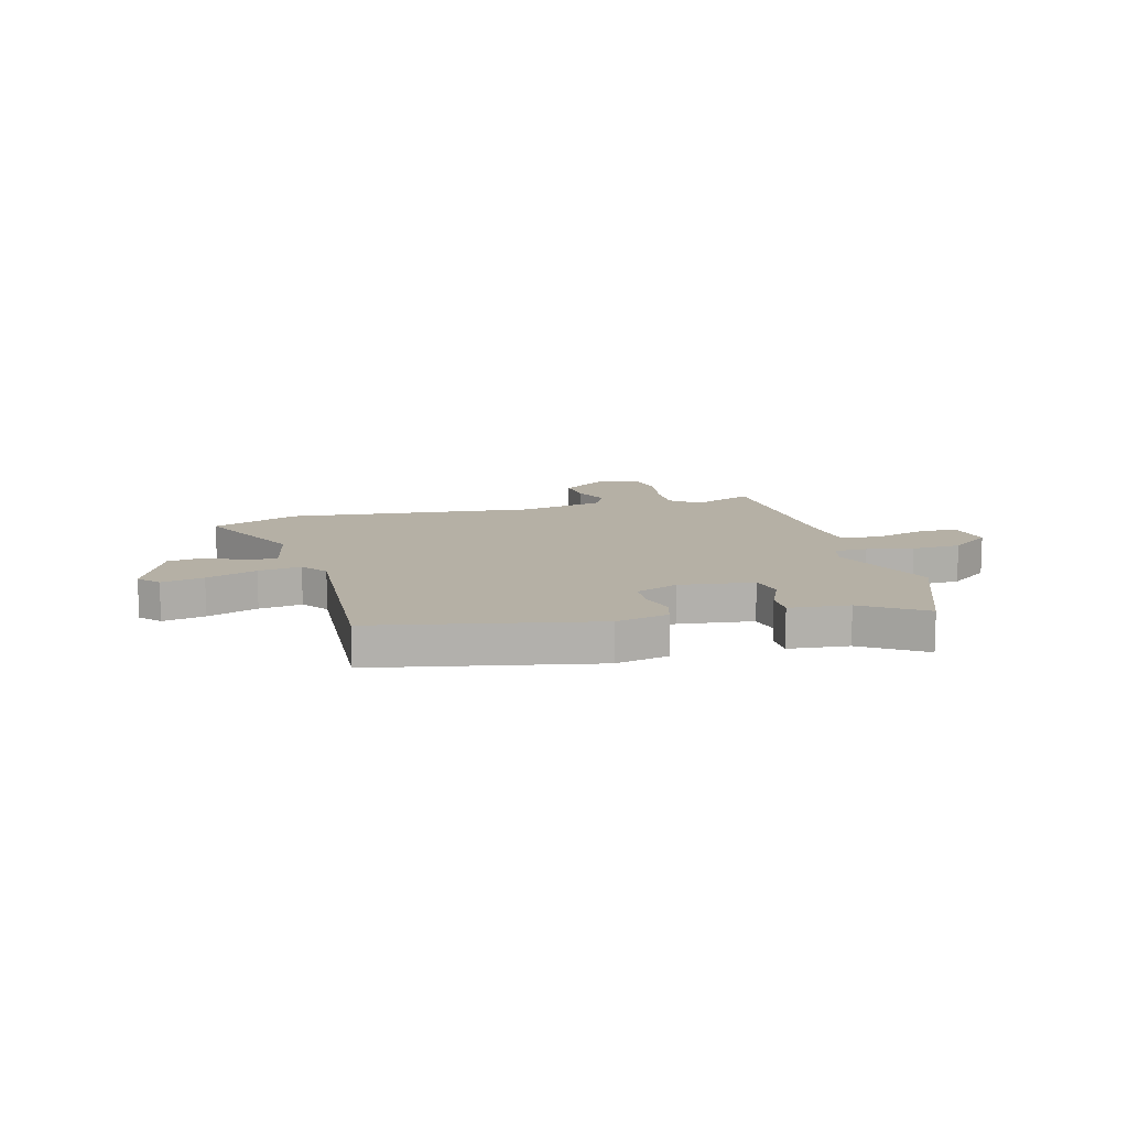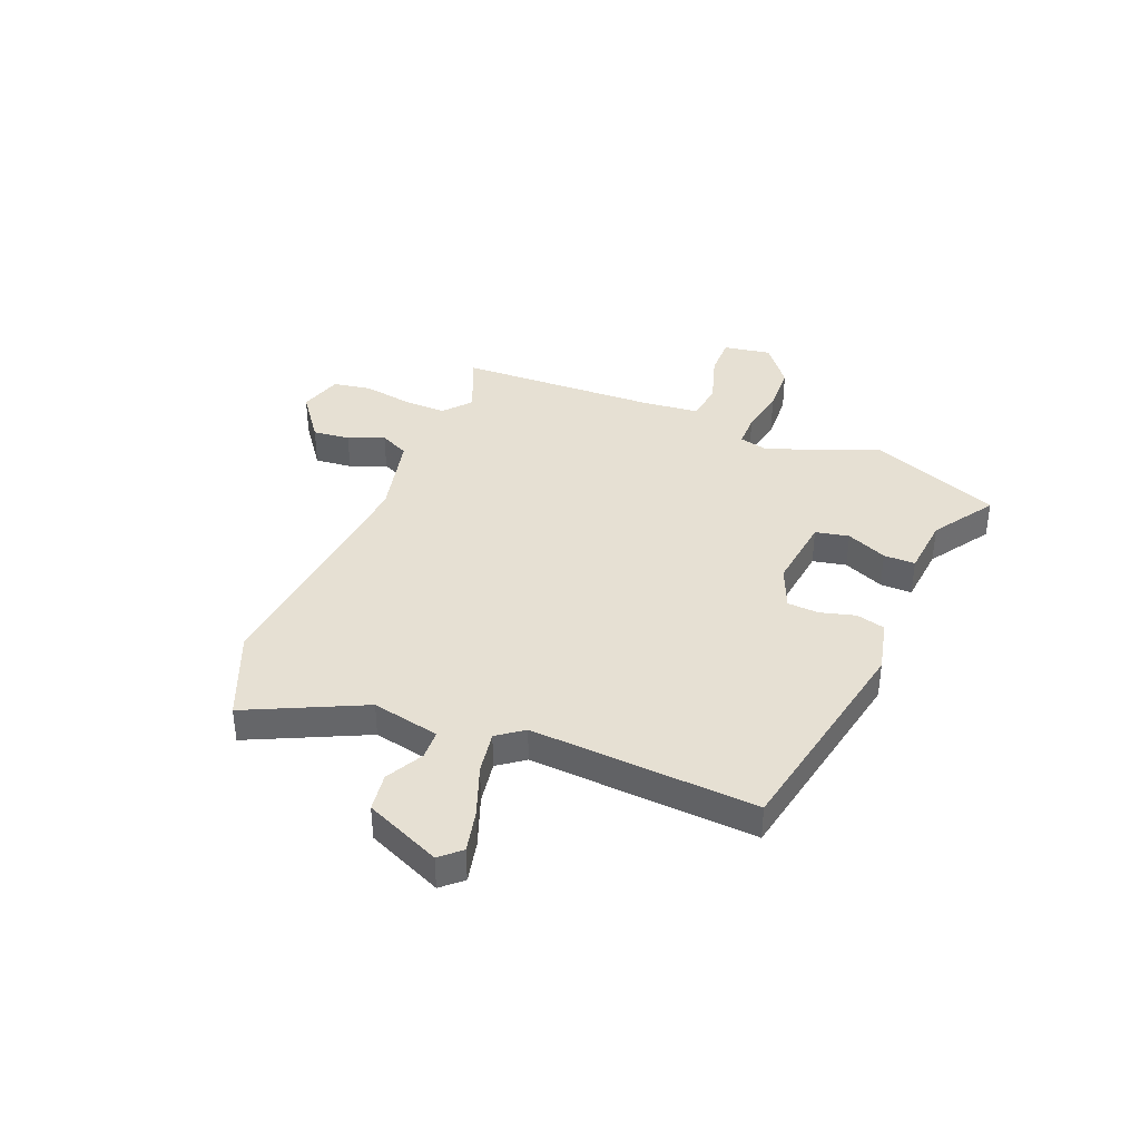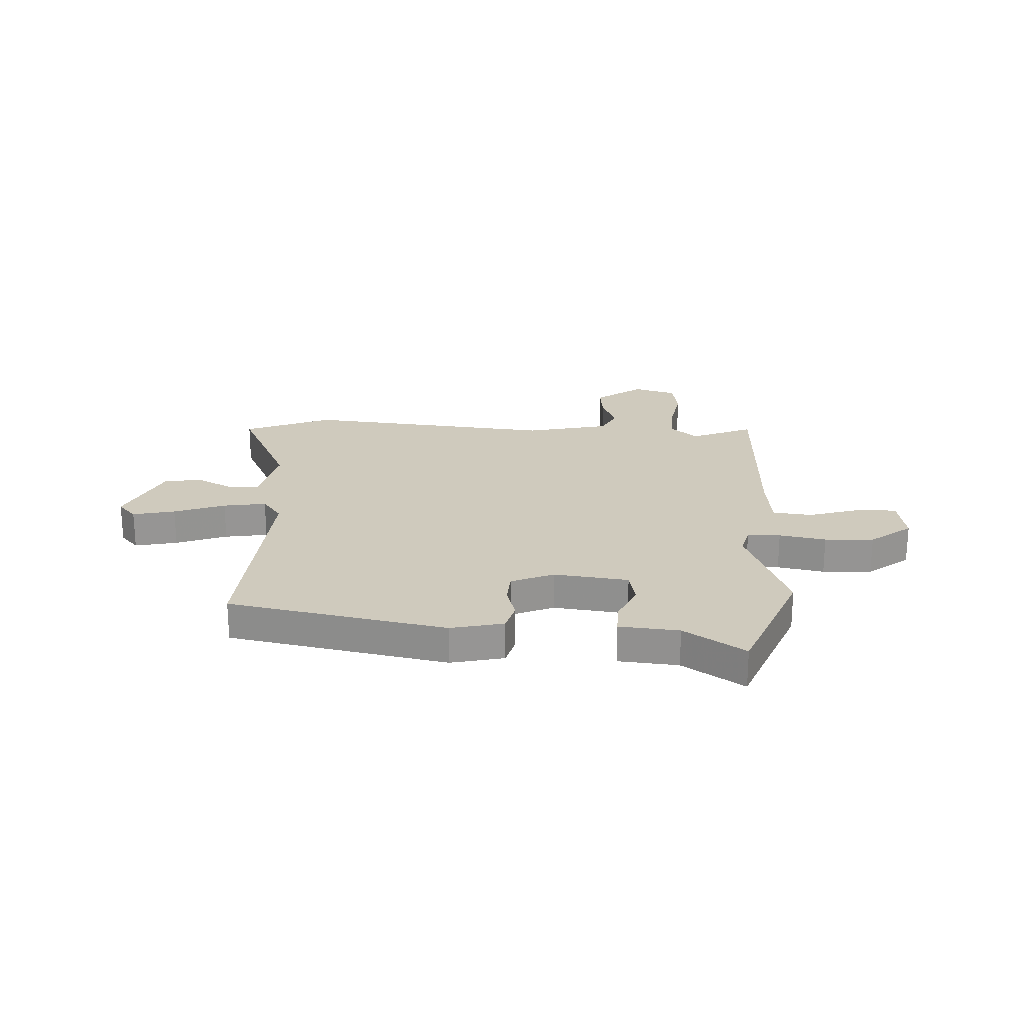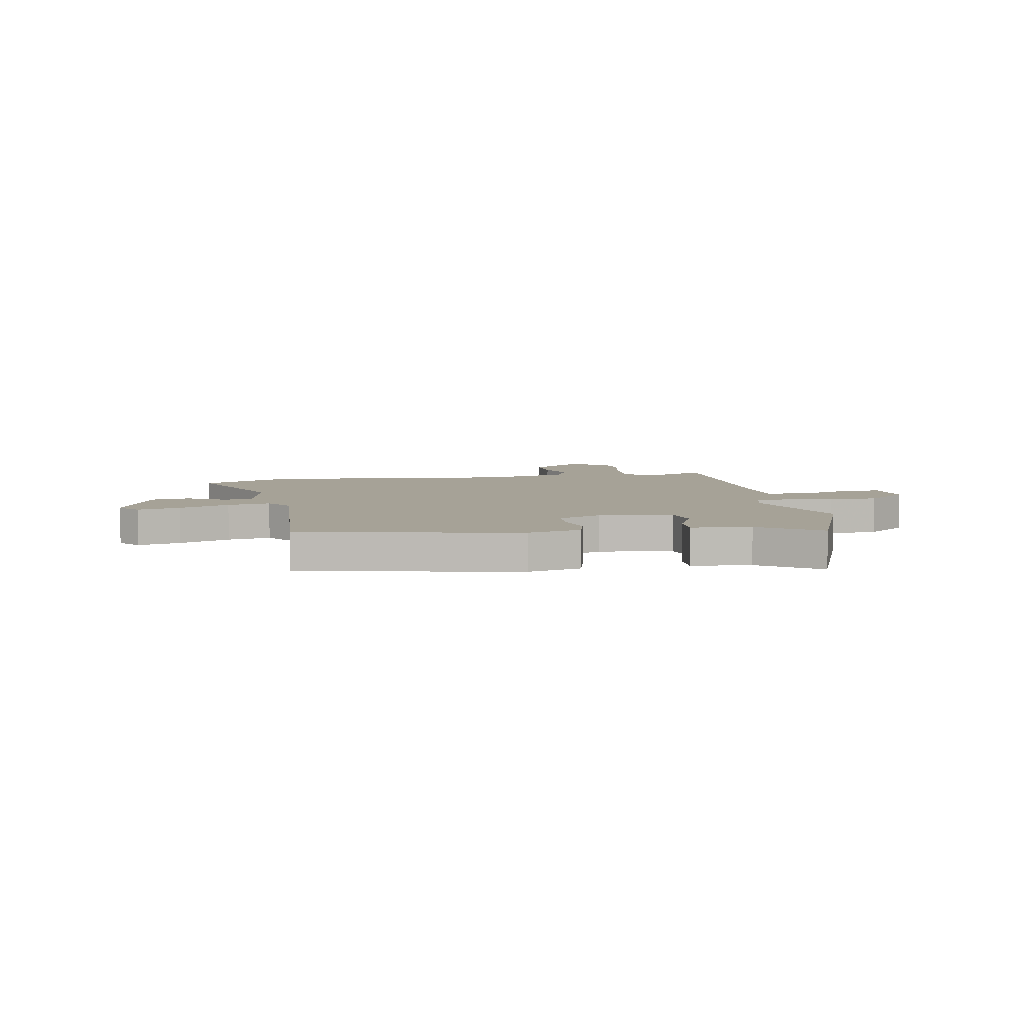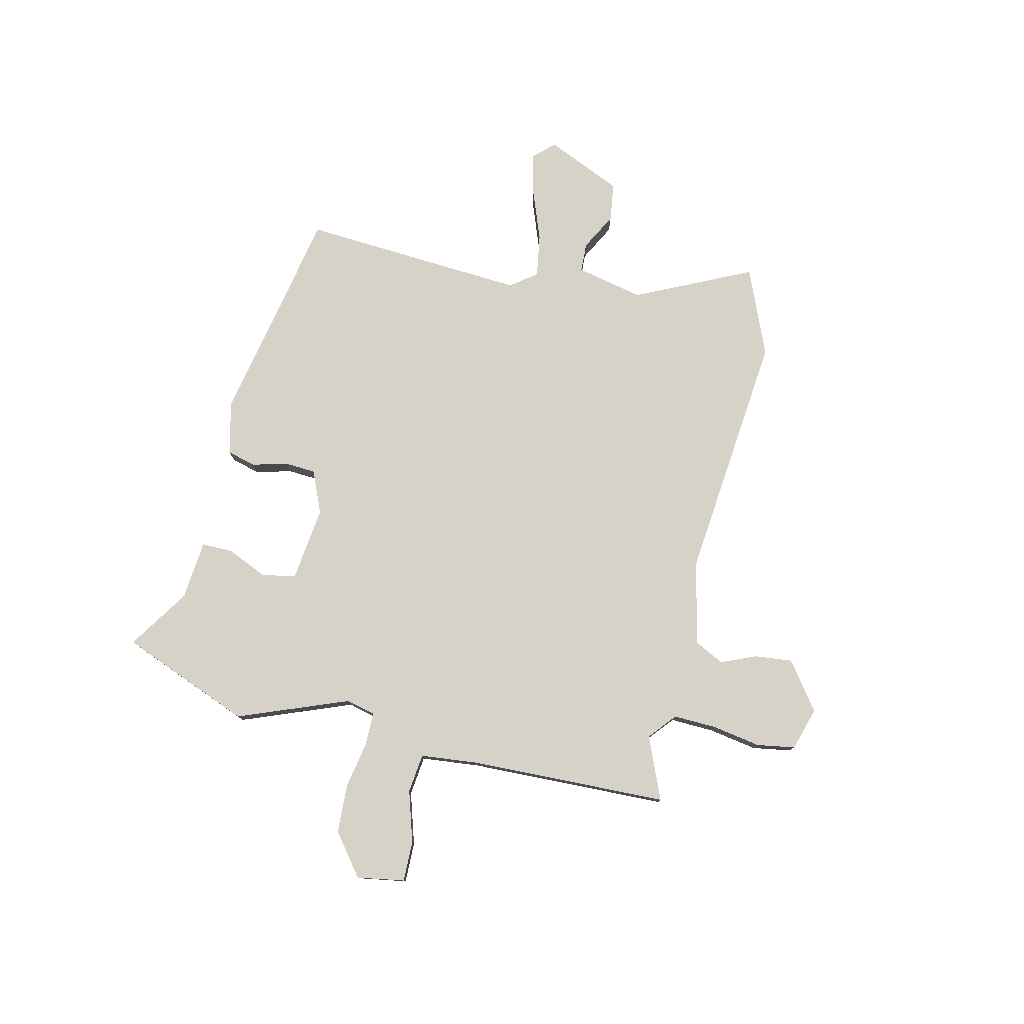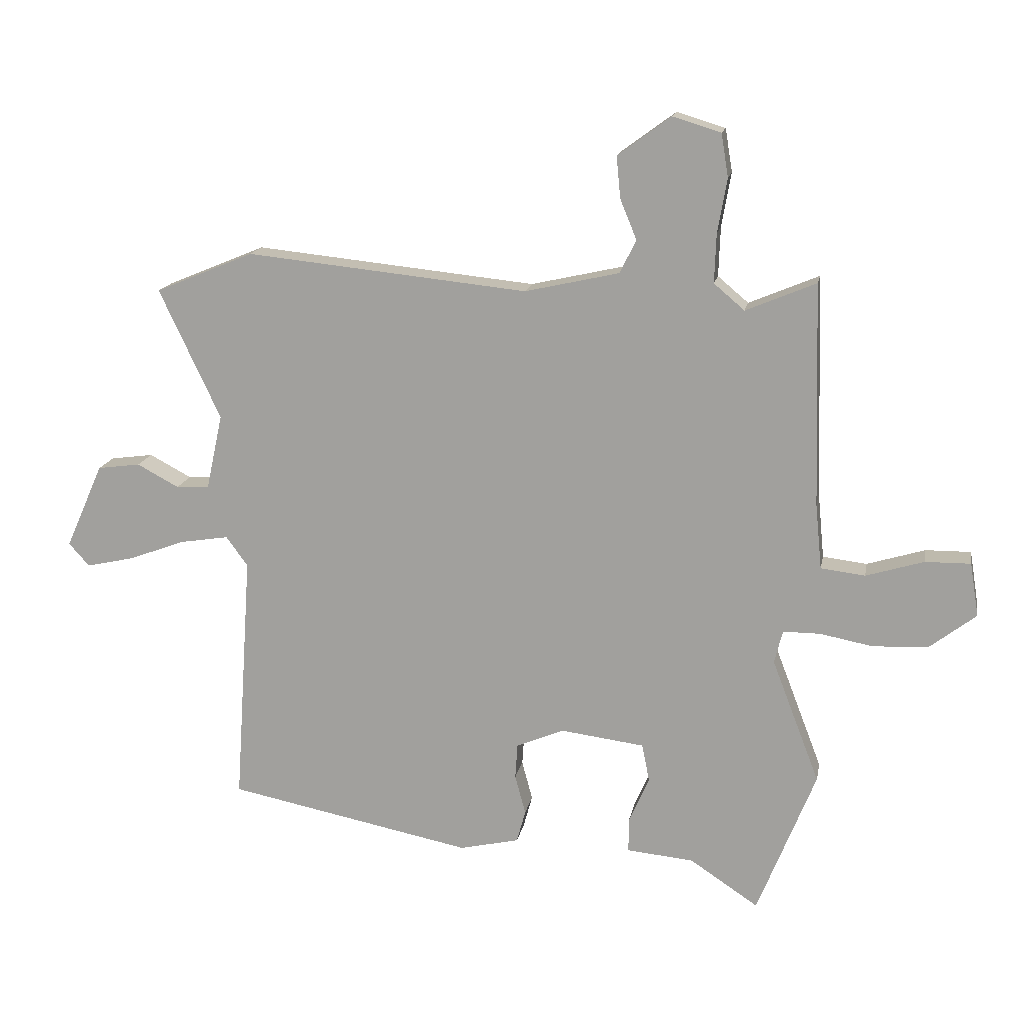
<metadata>
{"format":"obj","ext":"obj","renderer":"f3d","projection":"perspective","resolution":1024,"background":"white","views":[{"elev":11.7,"azim":164.8,"up":"+Y"},{"elev":38.5,"azim":111.9,"up":"+Y"},{"elev":22.8,"azim":-177.4,"up":"+Y"},{"elev":6.5,"azim":169.6,"up":"+Y"},{"elev":78.2,"azim":-77.0,"up":"+Y"},{"elev":15.7,"azim":-169.5,"up":"+Z"}]}
</metadata>
<code>
v -0.454 0.07 -0.616
v -0.553 0.07 -0.368
v -0.472 0.07 -0.157
v -0.486 0.07 -0.101
v -0.549 0.07 -0.101
v -0.638 0.07 -0.118
v -0.732 0.07 -0.114
v -0.811 0.07 -0.053
v -0.796 0.07 0.038
v -0.719 0.07 0.037
v -0.621 0.07 0.007
v -0.546 0.07 0.016
v -0.535 0.07 0.127
v -0.524 0.07 0.505
v -0.405 0.07 0.455
v -0.353 0.07 0.499
v -0.356 0.07 0.582
v -0.372 0.07 0.674
v -0.36 0.07 0.747
v -0.278 0.07 0.772
v -0.188 0.07 0.706
v -0.195 0.07 0.635
v -0.223 0.07 0.567
v -0.195 0.07 0.511
v -0.035 0.07 0.475
v 0.443 0.07 0.524
v 0.61 0.07 0.455
v 0.506 0.07 0.234
v 0.534 0.07 0.105
v 0.59 0.07 0.103
v 0.661 0.07 0.141
v 0.734 0.07 0.131
v 0.798 0.07 -0.013
v 0.763 0.07 -0.052
v 0.682 0.07 -0.034
v 0.585 0.07 0.002
v 0.503 0.07 0.015
v 0.466 0.07 -0.035
v 0.495 0.07 -0.465
v 0.079 0.07 -0.548
v -0.022 0.07 -0.525
v -0.037 0.07 -0.47
v -0.019 0.07 -0.403
v -0.023 0.07 -0.343
v -0.104 0.07 -0.309
v -0.246 0.07 -0.327
v -0.259 0.07 -0.391
v -0.225 0.07 -0.468
v -0.224 0.07 -0.528
v -0.338 0.07 -0.539
v -0.454 0 -0.616
v -0.553 0 -0.368
v -0.472 0 -0.157
v -0.486 0 -0.101
v -0.549 0 -0.101
v -0.638 0 -0.118
v -0.732 0 -0.114
v -0.811 0 -0.053
v -0.796 0 0.038
v -0.719 0 0.037
v -0.621 0 0.007
v -0.546 0 0.016
v -0.535 0 0.127
v -0.524 0 0.505
v -0.405 0 0.455
v -0.353 0 0.499
v -0.356 0 0.582
v -0.372 0 0.674
v -0.36 0 0.747
v -0.278 0 0.772
v -0.188 0 0.706
v -0.195 0 0.635
v -0.223 0 0.567
v -0.195 0 0.511
v -0.035 0 0.475
v 0.443 0 0.524
v 0.61 0 0.455
v 0.506 0 0.234
v 0.534 0 0.105
v 0.59 0 0.103
v 0.661 0 0.141
v 0.734 0 0.131
v 0.798 0 -0.013
v 0.763 0 -0.052
v 0.682 0 -0.034
v 0.585 0 0.002
v 0.503 0 0.015
v 0.466 0 -0.035
v 0.495 0 -0.465
v 0.079 0 -0.548
v -0.022 0 -0.525
v -0.037 0 -0.47
v -0.019 0 -0.403
v -0.023 0 -0.343
v -0.104 0 -0.309
v -0.246 0 -0.327
v -0.259 0 -0.391
v -0.225 0 -0.468
v -0.224 0 -0.528
v -0.338 0 -0.539
f 47 48 49 50
f 1 2 3
f 50 1 3
f 47 50 3
f 46 47 3
f 45 46 3 4
f 44 45 4
f 41 42 43
f 40 41 43
f 39 40 43
f 38 39 43
f 37 38 43 44
f 34 35 36
f 33 34 36
f 32 33 36
f 31 32 36
f 30 31 36
f 29 30 36 37
f 37 44 4
f 29 37 4
f 28 29 4
f 28 4 5
f 27 28 5
f 26 27 5
f 25 26 5
f 21 22 23
f 20 21 23
f 19 20 23
f 18 19 23
f 17 18 23
f 16 17 23 24
f 24 25 5
f 16 24 5
f 15 16 5
f 9 10 11
f 8 9 11
f 7 8 11
f 6 7 11
f 5 6 11
f 5 11 12
f 15 5 12 13
f 13 14 15
f 100 99 98 97
f 53 52 51
f 53 51 100
f 53 100 97
f 53 97 96
f 54 53 96 95
f 54 95 94
f 93 92 91
f 93 91 90
f 93 90 89
f 93 89 88
f 94 93 88 87
f 86 85 84
f 86 84 83
f 86 83 82
f 86 82 81
f 86 81 80
f 87 86 80 79
f 54 94 87
f 54 87 79
f 54 79 78
f 55 54 78
f 55 78 77
f 55 77 76
f 55 76 75
f 73 72 71
f 73 71 70
f 73 70 69
f 73 69 68
f 73 68 67
f 74 73 67 66
f 55 75 74
f 55 74 66
f 55 66 65
f 61 60 59
f 61 59 58
f 61 58 57
f 61 57 56
f 61 56 55
f 62 61 55
f 63 62 55 65
f 65 64 63
f 1 51 52 2
f 2 52 53 3
f 3 53 54 4
f 4 54 55 5
f 5 55 56 6
f 6 56 57 7
f 7 57 58 8
f 8 58 59 9
f 9 59 60 10
f 10 60 61 11
f 11 61 62 12
f 12 62 63 13
f 13 63 64 14
f 14 64 65 15
f 15 65 66 16
f 16 66 67 17
f 17 67 68 18
f 18 68 69 19
f 19 69 70 20
f 20 70 71 21
f 21 71 72 22
f 22 72 73 23
f 23 73 74 24
f 24 74 75 25
f 25 75 76 26
f 26 76 77 27
f 27 77 78 28
f 28 78 79 29
f 29 79 80 30
f 30 80 81 31
f 31 81 82 32
f 32 82 83 33
f 33 83 84 34
f 34 84 85 35
f 35 85 86 36
f 36 86 87 37
f 37 87 88 38
f 38 88 89 39
f 39 89 90 40
f 40 90 91 41
f 41 91 92 42
f 42 92 93 43
f 43 93 94 44
f 44 94 95 45
f 45 95 96 46
f 46 96 97 47
f 47 97 98 48
f 48 98 99 49
f 49 99 100 50
f 50 100 51 1

</code>
